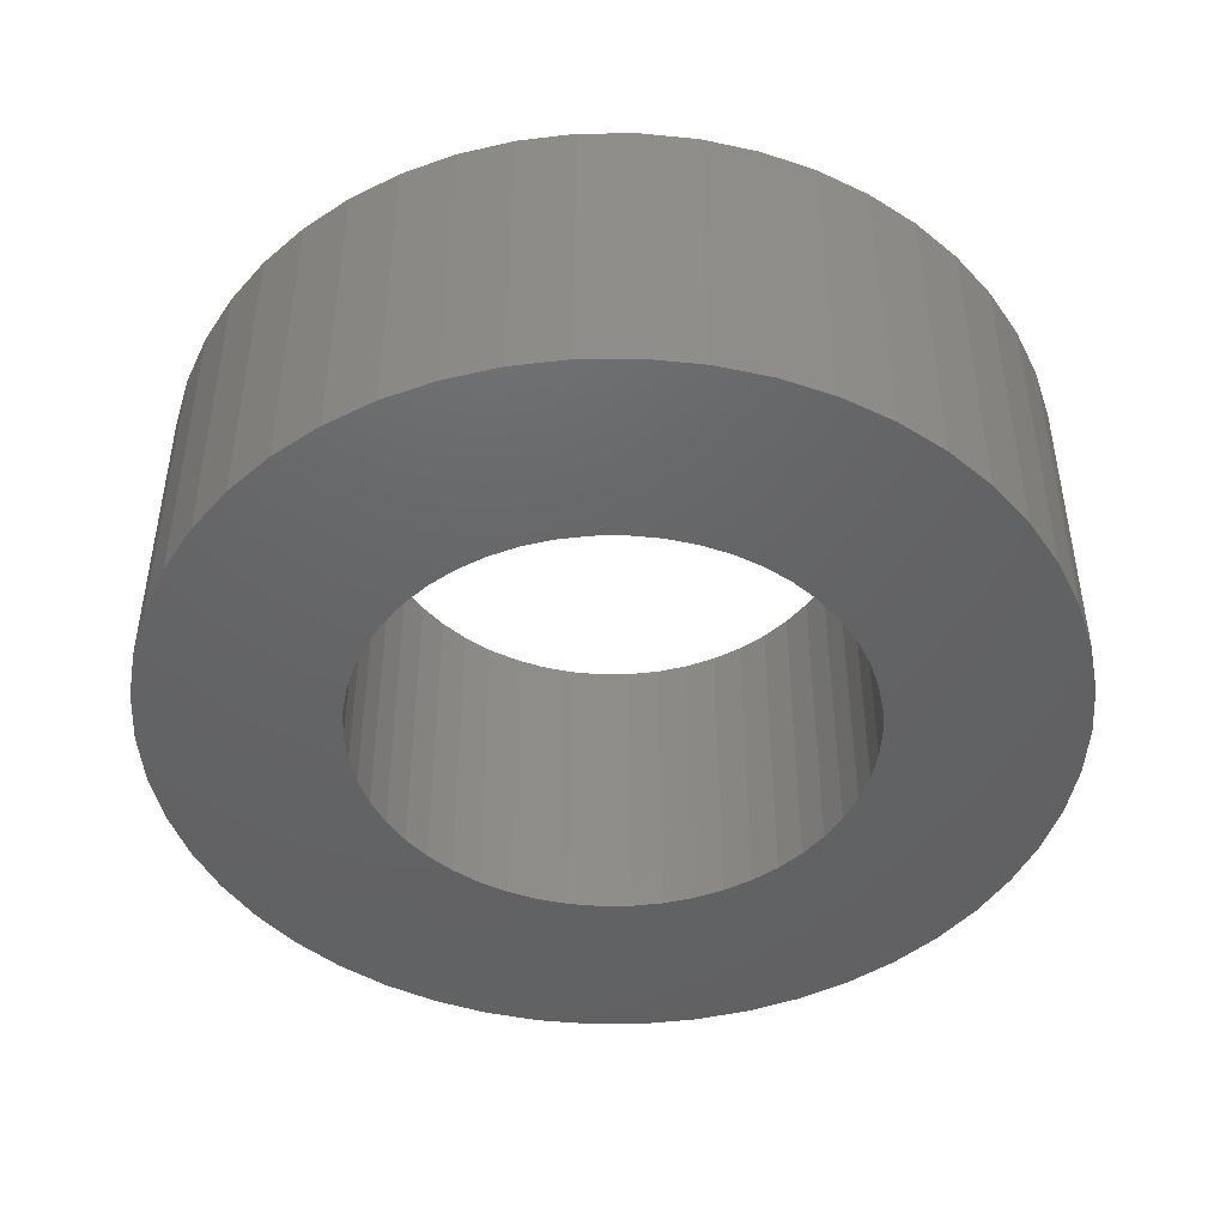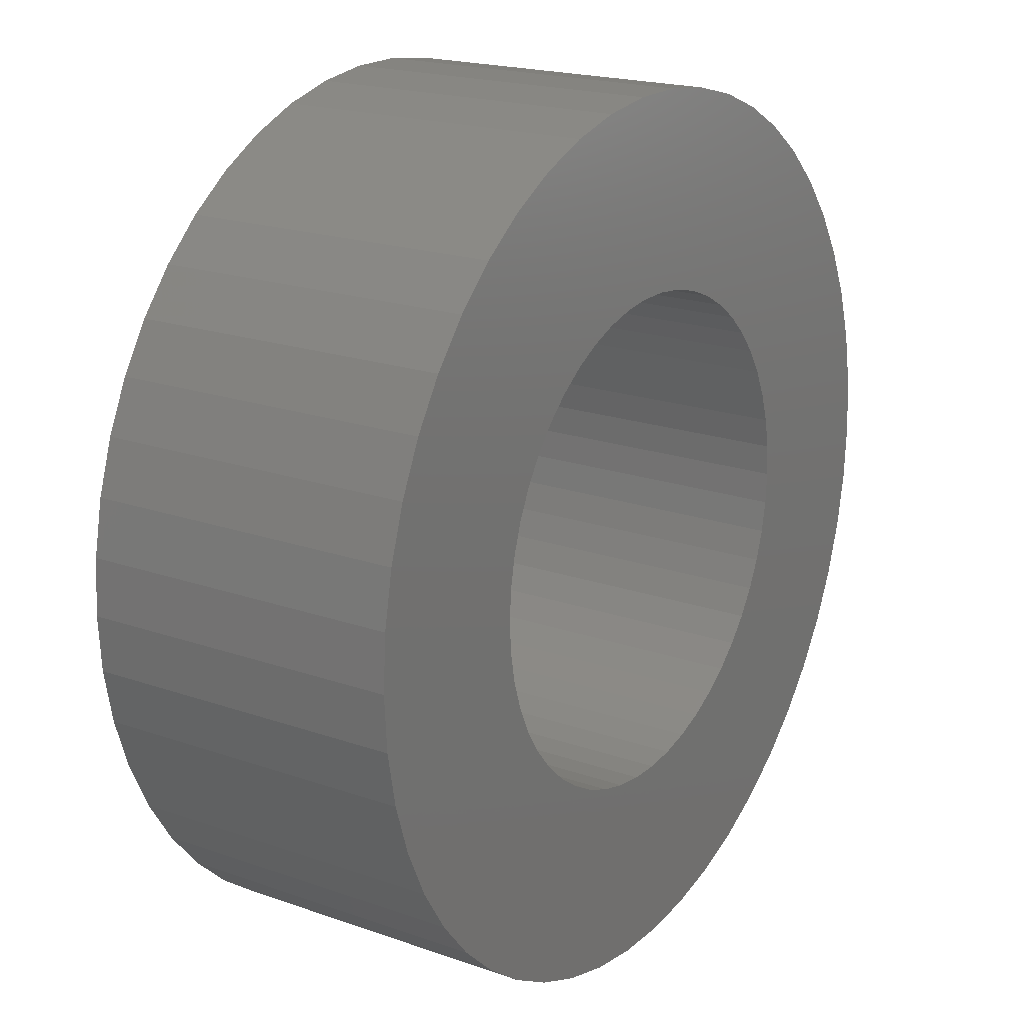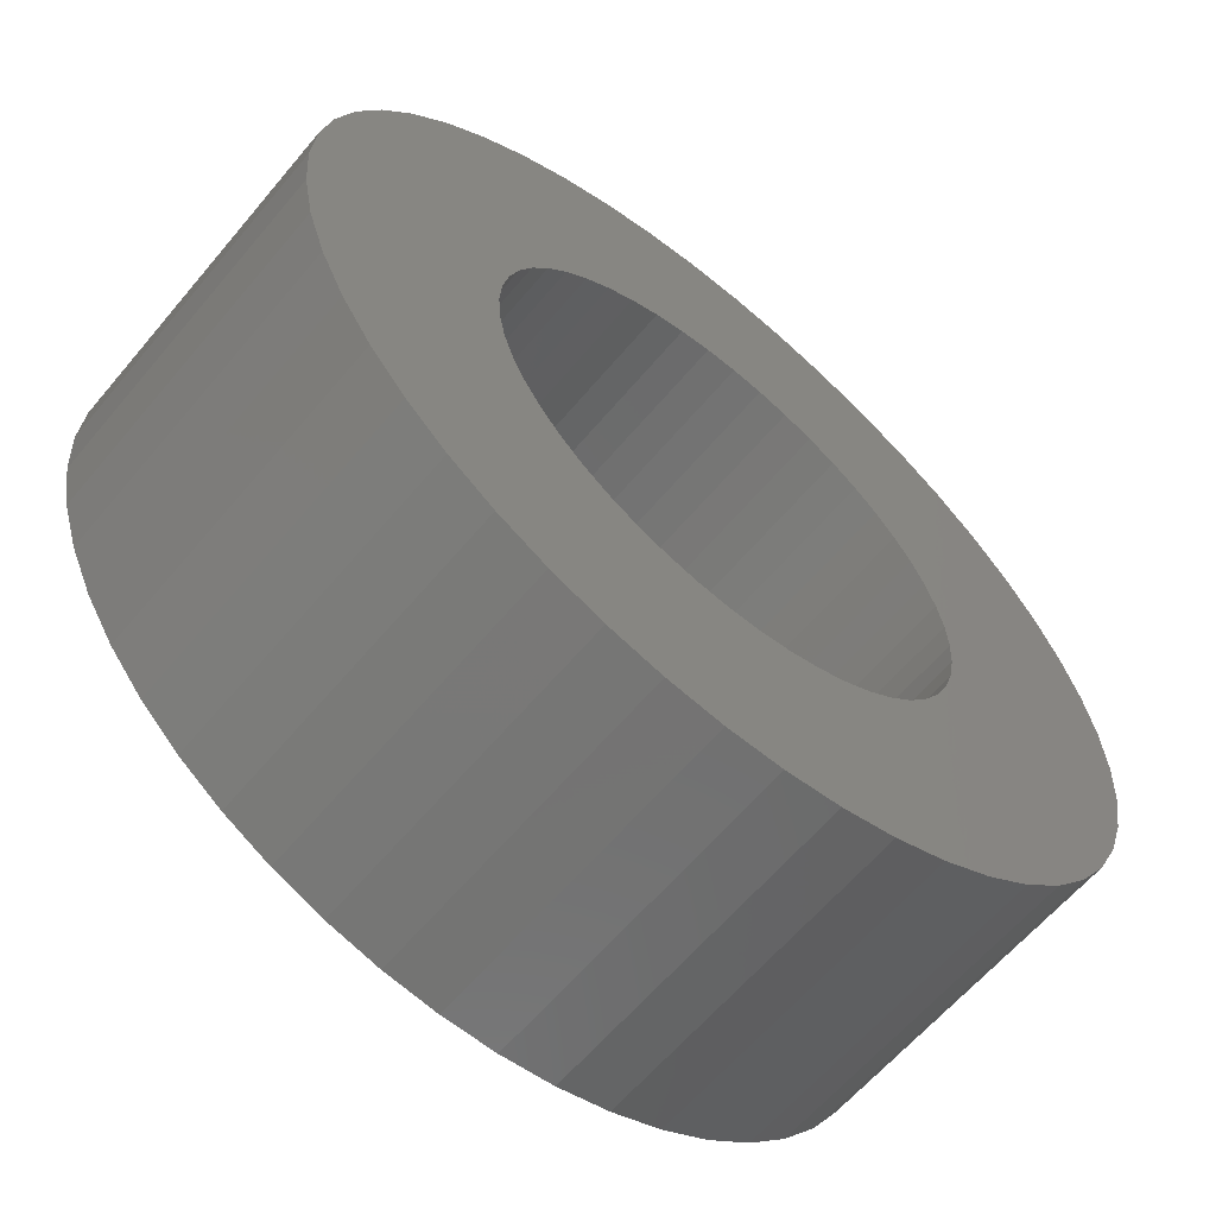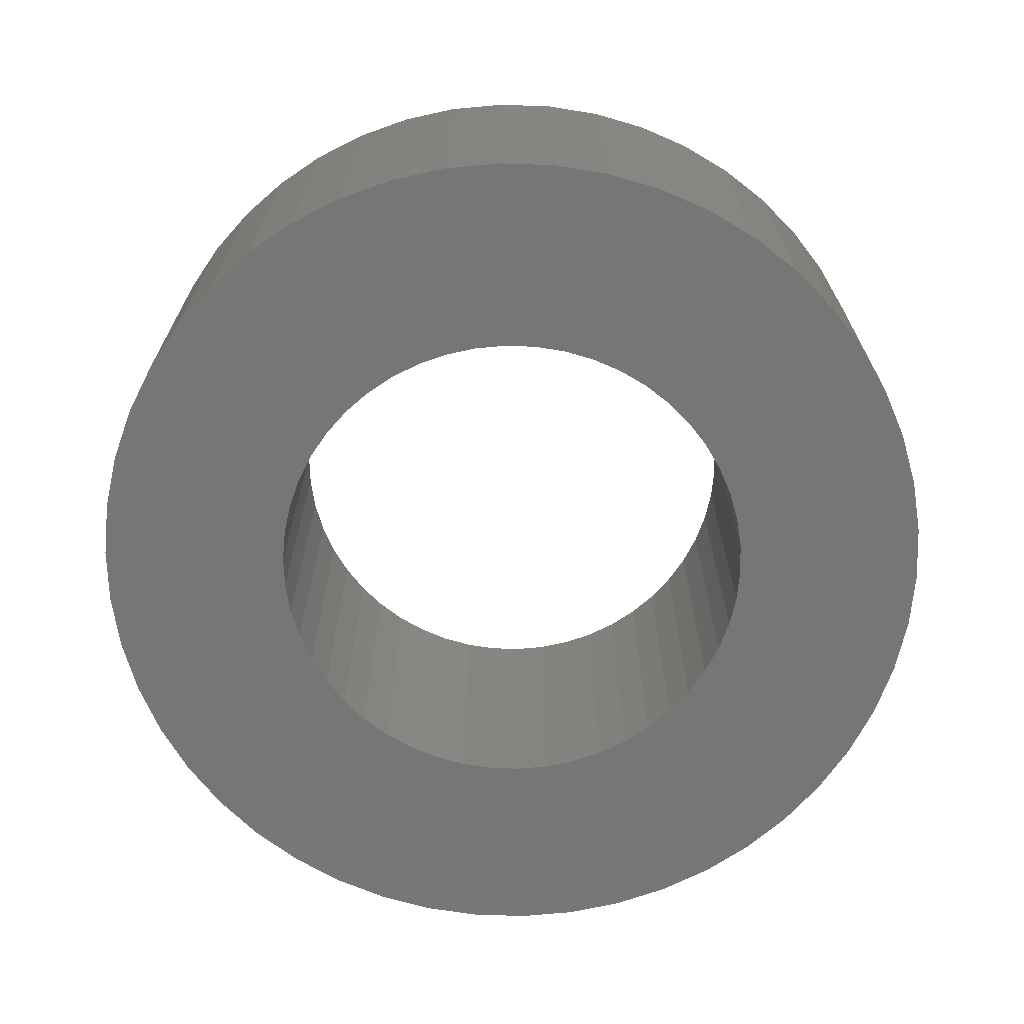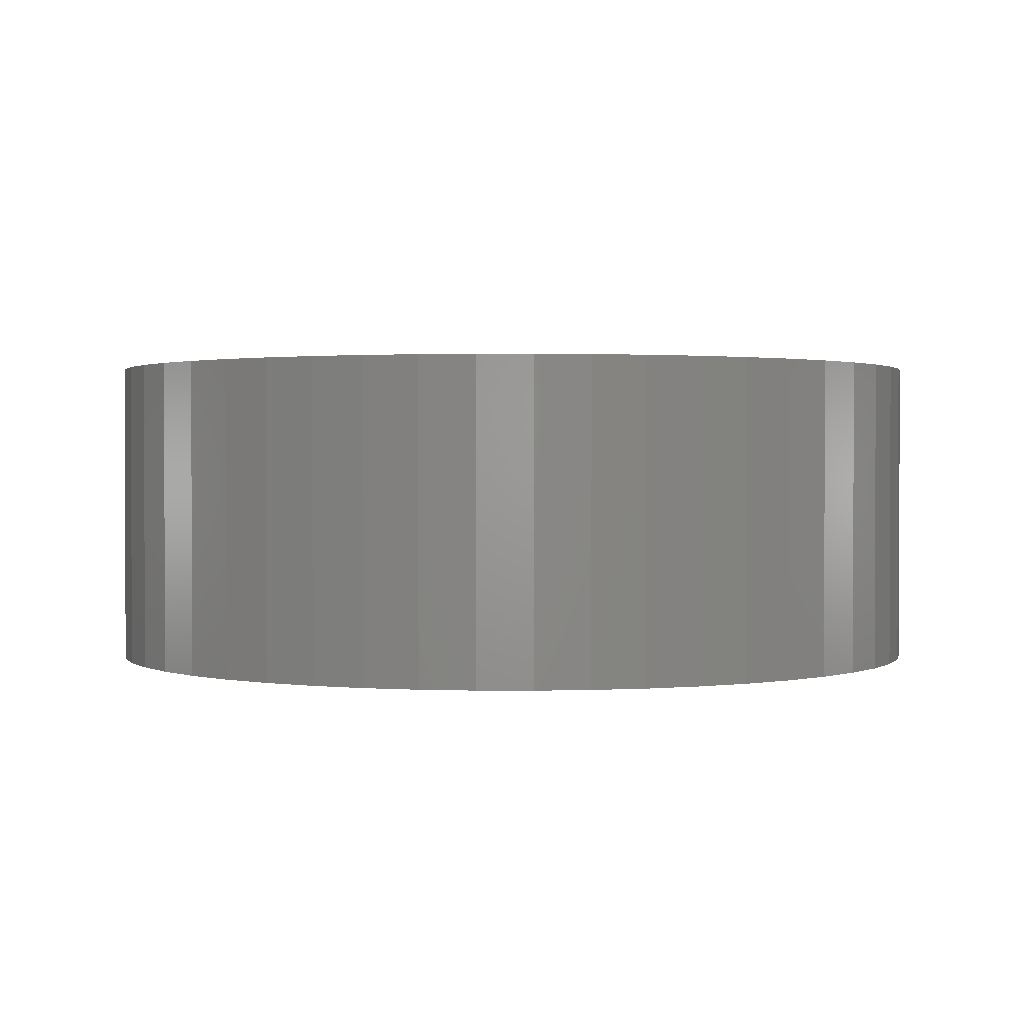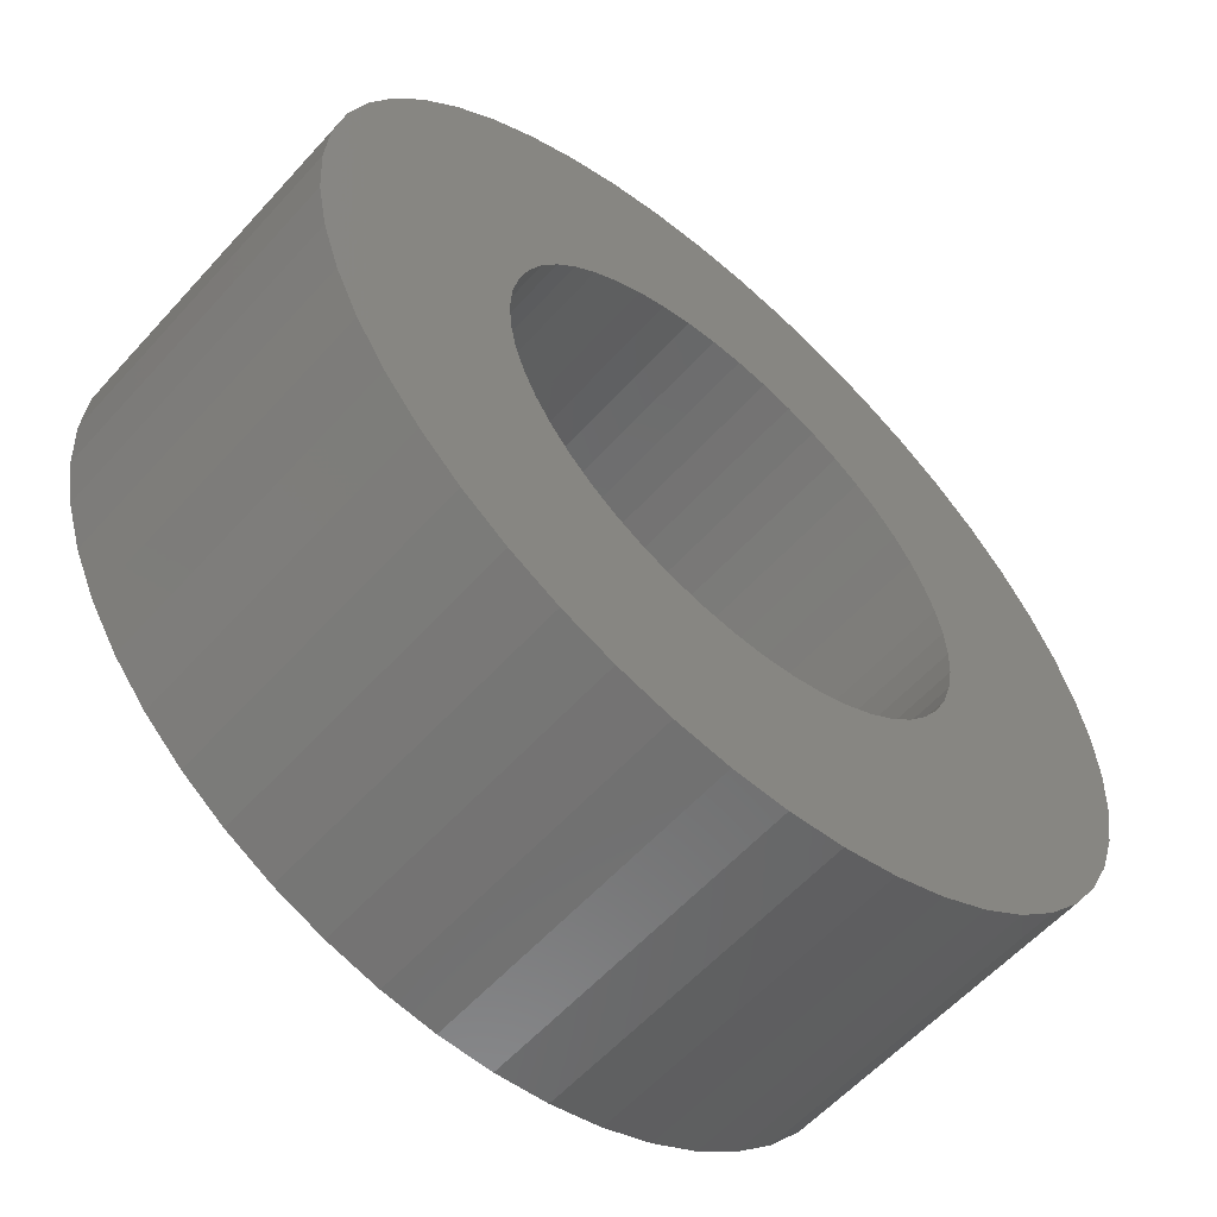
<metadata>
{"format":"stl","ext":"stl","renderer":"f3d","projection":"perspective","resolution":1024,"background":"white","views":[{"elev":-45.8,"azim":-49.8,"up":"+Z"},{"elev":19.6,"azim":123.2,"up":"+Y"},{"elev":-62.0,"azim":140.1,"up":"+Y"},{"elev":-68.8,"azim":-138.7,"up":"+Z"},{"elev":1.3,"azim":-27.9,"up":"+Z"},{"elev":-58.6,"azim":-41.7,"up":"+Y"}]}
</metadata>
<code>
# stl→obj: 200 verts, 400 faces
v 2.75 0 1
v 2.728 0.3447 -1
v 2.728 0.3447 1
v 2.75 0 -1
v -2.75 0 -1
v -2.728 0.3447 1
v -2.728 0.3447 -1
v -2.75 0 1
v 0.1727 2.745 -1
v -0.1727 2.745 1
v 0.1727 2.745 1
v -0.1727 2.745 -1
v -0.1727 -2.745 -1
v 0.1727 -2.745 1
v -0.1727 -2.745 1
v 0.1727 -2.745 -1
v 2.005 1.883 -1
v 1.753 2.119 1
v 2.005 1.883 1
v 1.753 2.119 -1
v -1.753 2.119 -1
v -2.005 1.883 1
v -1.753 2.119 1
v -2.005 1.883 -1
v -0.8498 2.615 -1
v -1.171 2.488 1
v -0.8498 2.615 1
v -1.171 2.488 -1
v 2.41 -1.325 1
v 2.557 -1.012 -1
v 2.557 -1.012 1
v 2.41 -1.325 -1
v 2.557 1.012 1
v 2.41 1.325 -1
v 2.41 1.325 1
v 2.557 1.012 -1
v 1.171 2.488 -1
v 0.8498 2.615 1
v 1.171 2.488 1
v 0.8498 2.615 -1
v 1.474 2.322 1
v 1.474 2.322 -1
v -2.557 1.012 -1
v -2.41 1.325 1
v -2.41 1.325 -1
v -2.557 1.012 1
v -2.225 1.616 -1
v -2.225 1.616 1
v 1.55 0 1
v 1.538 0.1943 1
v 2.664 0.6839 1
v 2.728 -0.3447 1
v 1.501 0.3855 1
v 1.538 -0.1943 1
v 1.441 0.5706 1
v 2.664 -0.6839 1
v 1.358 0.7467 1
v 2.225 1.616 1
v 1.501 -0.3855 1
v 1.254 0.9111 1
v 1.13 1.061 1
v 1.441 -0.5706 1
v 0.988 1.194 1
v 0.8305 1.309 1
v 0.66 1.402 1
v 0.479 1.474 1
v 0.5153 2.701 1
v 0.2904 1.523 1
v 0.09732 1.547 1
v -0.09732 1.547 1
v -0.2904 1.523 1
v -0.5153 2.701 1
v -0.479 1.474 1
v -0.66 1.402 1
v -0.8305 1.309 1
v -1.474 2.322 1
v -0.988 1.194 1
v -1.13 1.061 1
v -1.254 0.9111 1
v -1.358 0.7467 1
v -1.441 0.5706 1
v 1.358 -0.7467 1
v 2.225 -1.616 1
v 1.254 -0.9111 1
v 2.005 -1.883 1
v 1.13 -1.061 1
v 1.753 -2.119 1
v 0.988 -1.194 1
v 1.474 -2.322 1
v 0.8305 -1.309 1
v 1.171 -2.488 1
v 0.66 -1.402 1
v 0.8498 -2.615 1
v 0.479 -1.474 1
v 0.5153 -2.701 1
v 0.2904 -1.523 1
v 0.09732 -1.547 1
v -0.09732 -1.547 1
v -0.2904 -1.523 1
v -0.5153 -2.701 1
v -0.479 -1.474 1
v -0.8498 -2.615 1
v -0.66 -1.402 1
v -1.171 -2.488 1
v -0.8305 -1.309 1
v -1.474 -2.322 1
v -0.988 -1.194 1
v -1.753 -2.119 1
v -1.13 -1.061 1
v -2.005 -1.883 1
v -1.254 -0.9111 1
v -2.225 -1.616 1
v -1.358 -0.7467 1
v -2.41 -1.325 1
v -1.441 -0.5706 1
v -2.557 -1.012 1
v -1.501 -0.3855 1
v -2.664 -0.6839 1
v -1.538 -0.1943 1
v -2.728 -0.3447 1
v -1.55 0 1
v -1.501 0.3855 1
v -2.664 0.6839 1
v -1.538 0.1943 1
v -1.474 2.322 -1
v -0.5153 2.701 -1
v 1.55 0 -1
v 2.728 -0.3447 -1
v 1.538 -0.1943 -1
v 2.664 -0.6839 -1
v 1.501 -0.3855 -1
v 1.538 0.1943 -1
v 1.441 -0.5706 -1
v 2.664 0.6839 -1
v 1.358 -0.7467 -1
v 2.225 -1.616 -1
v 1.501 0.3855 -1
v 1.254 -0.9111 -1
v 2.005 -1.883 -1
v 1.13 -1.061 -1
v 1.753 -2.119 -1
v 1.441 0.5706 -1
v 0.988 -1.194 -1
v 1.474 -2.322 -1
v 0.8305 -1.309 -1
v 1.171 -2.488 -1
v 0.66 -1.402 -1
v 0.8498 -2.615 -1
v 0.479 -1.474 -1
v 0.5153 -2.701 -1
v 0.2904 -1.523 -1
v 0.09732 -1.547 -1
v -0.09732 -1.547 -1
v -0.2904 -1.523 -1
v -0.5153 -2.701 -1
v -0.479 -1.474 -1
v -0.8498 -2.615 -1
v -0.66 -1.402 -1
v -1.171 -2.488 -1
v -0.8305 -1.309 -1
v -1.474 -2.322 -1
v -0.988 -1.194 -1
v -1.753 -2.119 -1
v -1.13 -1.061 -1
v -2.005 -1.883 -1
v -1.254 -0.9111 -1
v -2.225 -1.616 -1
v -1.358 -0.7467 -1
v -2.41 -1.325 -1
v -1.441 -0.5706 -1
v 1.358 0.7467 -1
v 2.225 1.616 -1
v 1.254 0.9111 -1
v 1.13 1.061 -1
v 0.988 1.194 -1
v 0.8305 1.309 -1
v 0.66 1.402 -1
v 0.479 1.474 -1
v 0.5153 2.701 -1
v 0.2904 1.523 -1
v 0.09732 1.547 -1
v -0.09732 1.547 -1
v -0.2904 1.523 -1
v -0.479 1.474 -1
v -0.66 1.402 -1
v -0.8305 1.309 -1
v -0.988 1.194 -1
v -1.13 1.061 -1
v -1.254 0.9111 -1
v -1.358 0.7467 -1
v -1.441 0.5706 -1
v -1.501 0.3855 -1
v -2.664 0.6839 -1
v -1.538 0.1943 -1
v -1.55 0 -1
v -2.557 -1.012 -1
v -1.501 -0.3855 -1
v -2.664 -0.6839 -1
v -1.538 -0.1943 -1
v -2.728 -0.3447 -1
f 1 2 3
f 2 1 4
f 5 6 7
f 6 5 8
f 9 10 11
f 10 9 12
f 13 14 15
f 14 13 16
f 17 18 19
f 18 17 20
f 21 22 23
f 22 21 24
f 25 26 27
f 26 25 28
f 29 30 31
f 30 29 32
f 33 34 35
f 34 33 36
f 37 38 39
f 38 37 40
f 20 41 18
f 41 20 42
f 43 44 45
f 44 43 46
f 47 22 24
f 22 47 48
f 49 1 3
f 50 3 51
f 1 49 52
f 53 51 33
f 54 52 49
f 55 33 35
f 52 54 56
f 57 35 58
f 59 56 54
f 60 58 19
f 56 59 31
f 61 19 18
f 62 31 59
f 31 62 29
f 3 50 49
f 51 53 50
f 63 18 41
f 33 55 53
f 35 57 55
f 58 60 57
f 64 41 39
f 19 61 60
f 18 63 61
f 65 39 38
f 41 64 63
f 39 65 64
f 66 38 67
f 38 66 65
f 67 68 66
f 11 68 67
f 11 69 68
f 11 70 69
f 10 70 11
f 10 71 70
f 72 71 10
f 71 72 73
f 27 73 72
f 73 27 74
f 26 74 27
f 74 26 75
f 76 75 26
f 75 76 77
f 23 77 76
f 77 23 78
f 22 78 23
f 78 22 79
f 48 79 22
f 79 48 80
f 44 80 48
f 80 44 81
f 82 29 62
f 29 82 83
f 84 83 82
f 83 84 85
f 86 85 84
f 85 86 87
f 88 87 86
f 87 88 89
f 90 89 88
f 89 90 91
f 92 91 90
f 91 92 93
f 94 93 92
f 93 94 95
f 96 95 94
f 96 14 95
f 97 14 96
f 98 14 97
f 98 15 14
f 99 15 98
f 100 99 101
f 99 100 15
f 102 101 103
f 104 103 105
f 101 102 100
f 106 105 107
f 108 107 109
f 103 104 102
f 110 109 111
f 112 111 113
f 114 113 115
f 105 106 104
f 116 115 117
f 118 117 119
f 120 119 121
f 46 81 44
f 107 108 106
f 81 46 122
f 109 110 108
f 123 122 46
f 111 112 110
f 122 123 124
f 113 114 112
f 6 124 123
f 115 116 114
f 124 6 121
f 117 118 116
f 8 121 6
f 119 120 118
f 121 8 120
f 28 76 26
f 76 28 125
f 126 27 72
f 27 126 25
f 127 4 128
f 129 128 130
f 4 127 2
f 131 130 30
f 132 2 127
f 133 30 32
f 2 132 134
f 135 32 136
f 137 134 132
f 138 136 139
f 134 137 36
f 140 139 141
f 142 36 137
f 36 142 34
f 128 129 127
f 130 131 129
f 143 141 144
f 30 133 131
f 32 135 133
f 136 138 135
f 145 144 146
f 139 140 138
f 141 143 140
f 147 146 148
f 144 145 143
f 146 147 145
f 149 148 150
f 148 149 147
f 150 151 149
f 16 151 150
f 16 152 151
f 16 153 152
f 13 153 16
f 13 154 153
f 155 154 13
f 154 155 156
f 157 156 155
f 156 157 158
f 159 158 157
f 158 159 160
f 161 160 159
f 160 161 162
f 163 162 161
f 162 163 164
f 165 164 163
f 164 165 166
f 167 166 165
f 166 167 168
f 169 168 167
f 168 169 170
f 171 34 142
f 34 171 172
f 173 172 171
f 172 173 17
f 174 17 173
f 17 174 20
f 175 20 174
f 20 175 42
f 176 42 175
f 42 176 37
f 177 37 176
f 37 177 40
f 178 40 177
f 40 178 179
f 180 179 178
f 180 9 179
f 181 9 180
f 182 9 181
f 182 12 9
f 183 12 182
f 126 183 184
f 183 126 12
f 25 184 185
f 28 185 186
f 184 25 126
f 125 186 187
f 21 187 188
f 185 28 25
f 24 188 189
f 47 189 190
f 45 190 191
f 186 125 28
f 43 191 192
f 193 192 194
f 7 194 195
f 196 170 169
f 187 21 125
f 170 196 197
f 188 24 21
f 198 197 196
f 189 47 24
f 197 198 199
f 190 45 47
f 200 199 198
f 191 43 45
f 199 200 195
f 192 193 43
f 5 195 200
f 194 7 193
f 195 5 7
f 16 95 14
f 95 16 150
f 148 91 93
f 91 148 146
f 51 36 33
f 36 51 134
f 3 134 51
f 134 3 2
f 58 17 19
f 17 58 172
f 35 172 58
f 172 35 34
f 40 67 38
f 67 40 179
f 179 11 67
f 11 179 9
f 42 39 41
f 39 42 37
f 45 48 47
f 48 45 44
f 193 46 43
f 46 193 123
f 7 123 193
f 123 7 6
f 125 23 76
f 23 125 21
f 12 72 10
f 72 12 126
f 52 4 1
f 4 52 128
f 85 136 83
f 136 85 139
f 165 108 110
f 108 165 163
f 169 116 196
f 116 169 114
f 165 112 167
f 112 165 110
f 146 89 91
f 89 146 144
f 31 130 56
f 130 31 30
f 83 32 29
f 32 83 136
f 198 120 200
f 120 198 118
f 200 8 5
f 8 200 120
f 196 118 198
f 118 196 116
f 144 87 89
f 87 144 141
f 150 93 95
f 93 150 148
f 56 128 52
f 128 56 130
f 159 102 104
f 102 159 157
f 157 100 102
f 100 157 155
f 167 114 169
f 114 167 112
f 141 85 87
f 85 141 139
f 161 104 106
f 104 161 159
f 155 15 100
f 15 155 13
f 163 106 108
f 106 163 161
f 127 50 132
f 50 127 49
f 121 194 124
f 194 121 195
f 182 69 70
f 69 182 181
f 152 98 97
f 98 152 153
f 175 61 63
f 61 175 174
f 188 77 78
f 77 188 187
f 185 73 74
f 73 185 184
f 142 57 171
f 57 142 55
f 171 60 173
f 60 171 57
f 178 65 66
f 65 178 177
f 180 66 68
f 66 180 178
f 176 63 64
f 63 176 175
f 81 190 80
f 190 81 191
f 79 188 78
f 188 79 189
f 122 191 81
f 191 122 192
f 186 74 75
f 74 186 185
f 184 71 73
f 71 184 183
f 147 94 92
f 94 147 149
f 137 55 142
f 55 137 53
f 132 53 137
f 53 132 50
f 173 61 174
f 61 173 60
f 181 68 69
f 68 181 180
f 177 64 65
f 64 177 176
f 80 189 79
f 189 80 190
f 124 192 122
f 192 124 194
f 187 75 77
f 75 187 186
f 183 70 71
f 70 183 182
f 129 49 127
f 49 129 54
f 133 59 131
f 59 133 62
f 131 54 129
f 54 131 59
f 113 170 115
f 170 113 168
f 109 166 111
f 166 109 164
f 143 90 88
f 90 143 145
f 154 101 99
f 101 154 156
f 115 197 117
f 197 115 170
f 140 84 138
f 84 140 86
f 145 92 90
f 92 145 147
f 135 62 133
f 62 135 82
f 138 82 135
f 82 138 84
f 153 99 98
f 99 153 154
f 111 168 113
f 168 111 166
f 117 199 119
f 199 117 197
f 119 195 121
f 195 119 199
f 140 88 86
f 88 140 143
f 149 96 94
f 96 149 151
f 151 97 96
f 97 151 152
f 158 105 103
f 105 158 160
f 156 103 101
f 103 156 158
f 160 107 105
f 107 160 162
f 162 109 107
f 109 162 164

</code>
